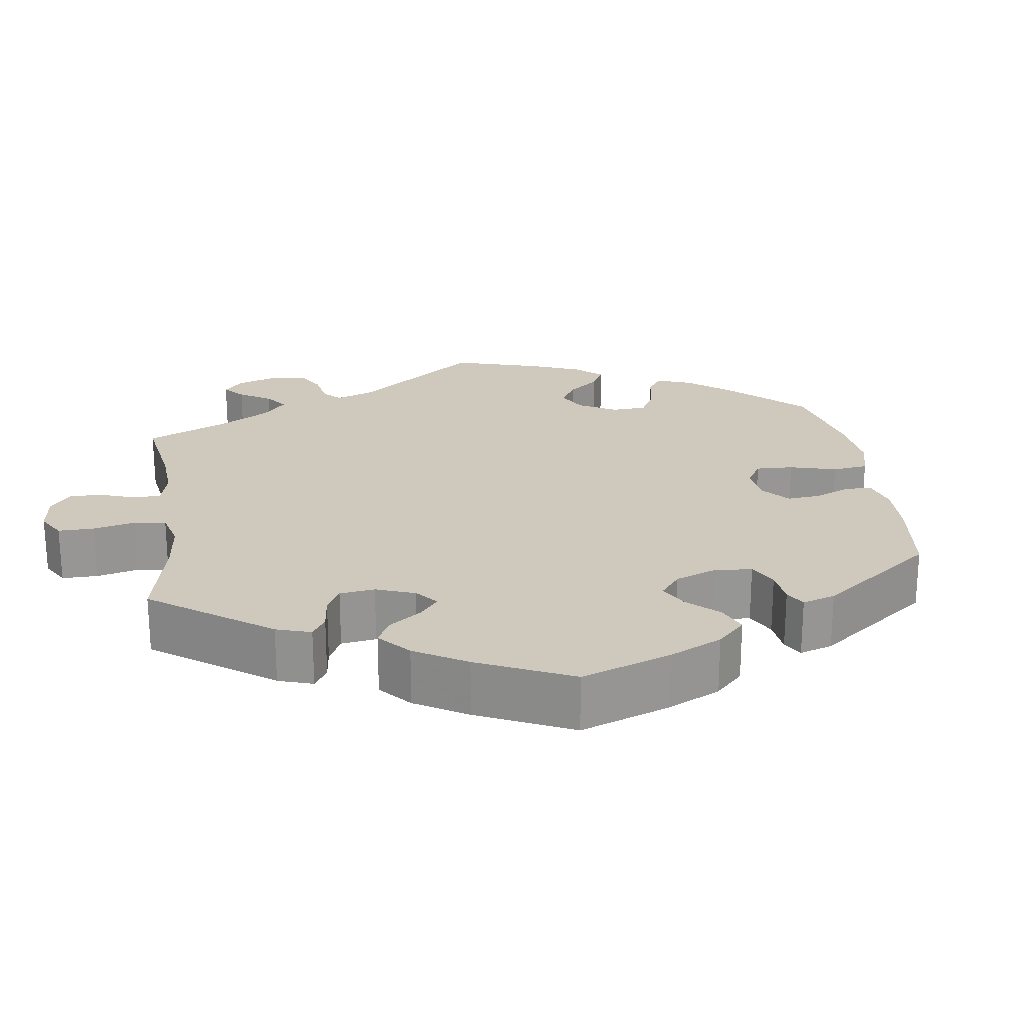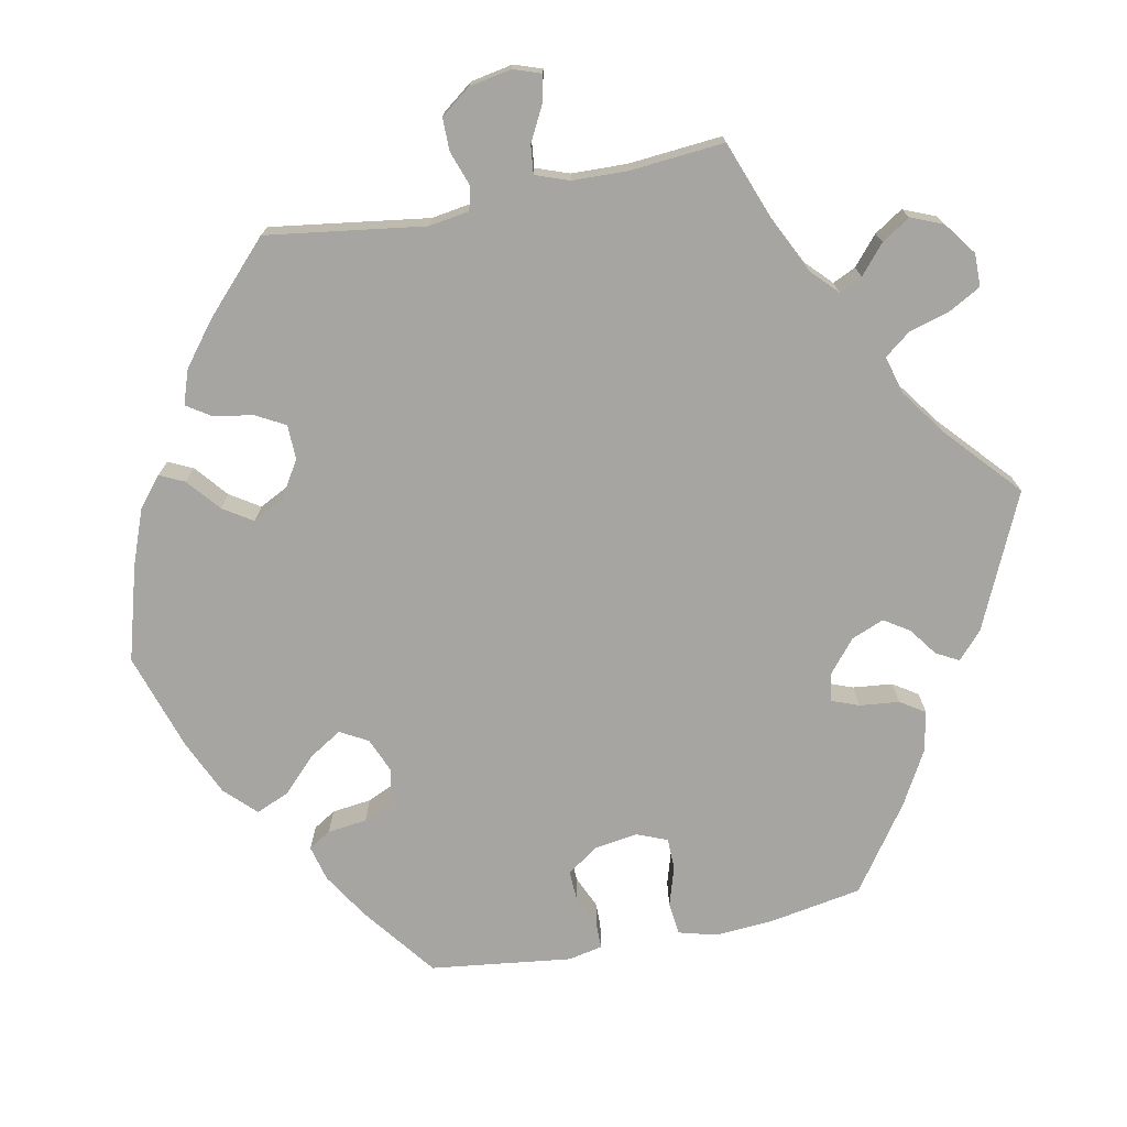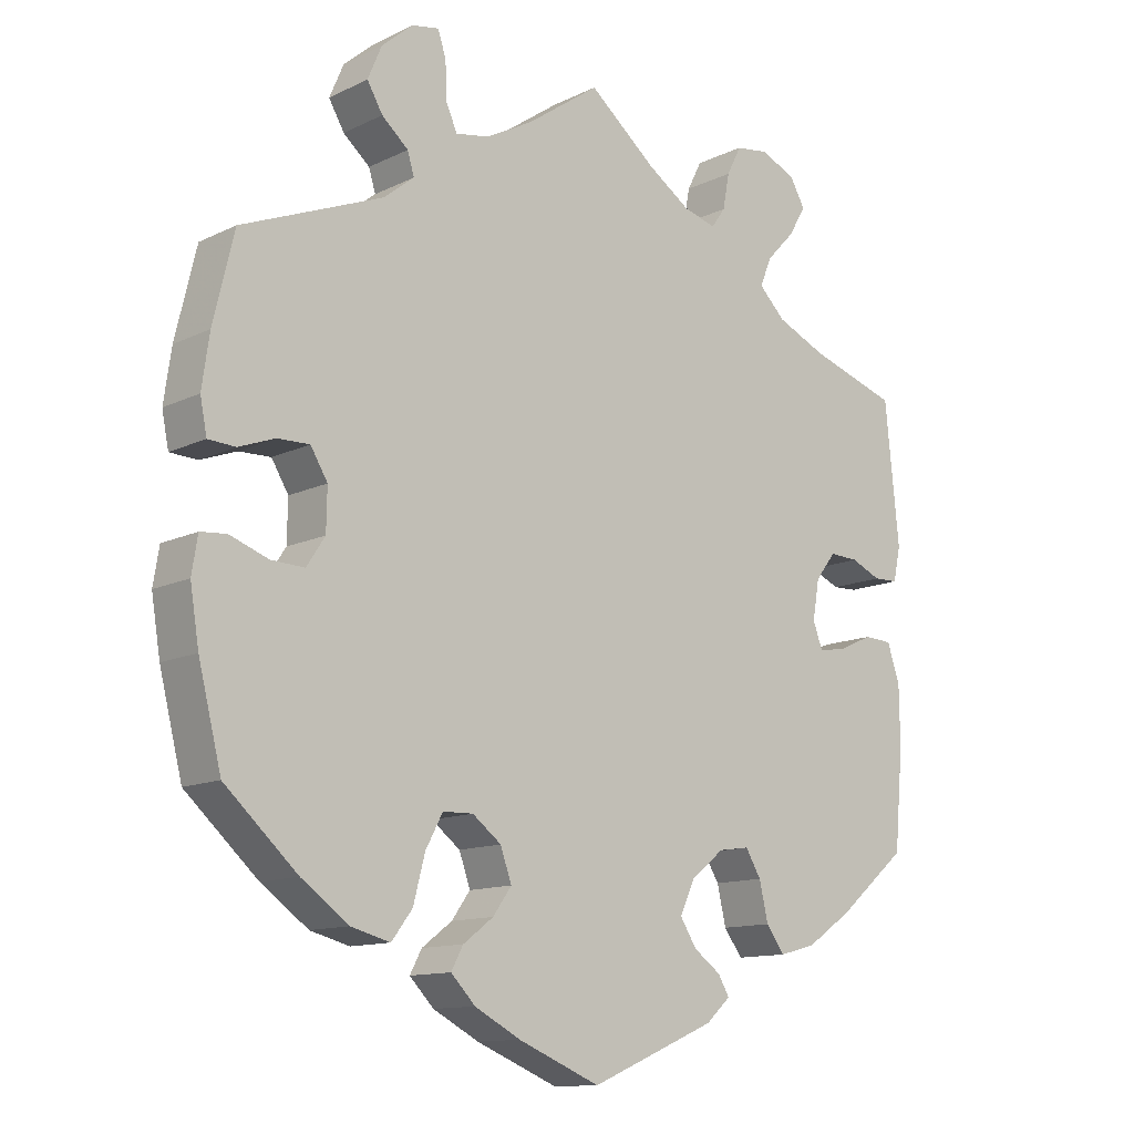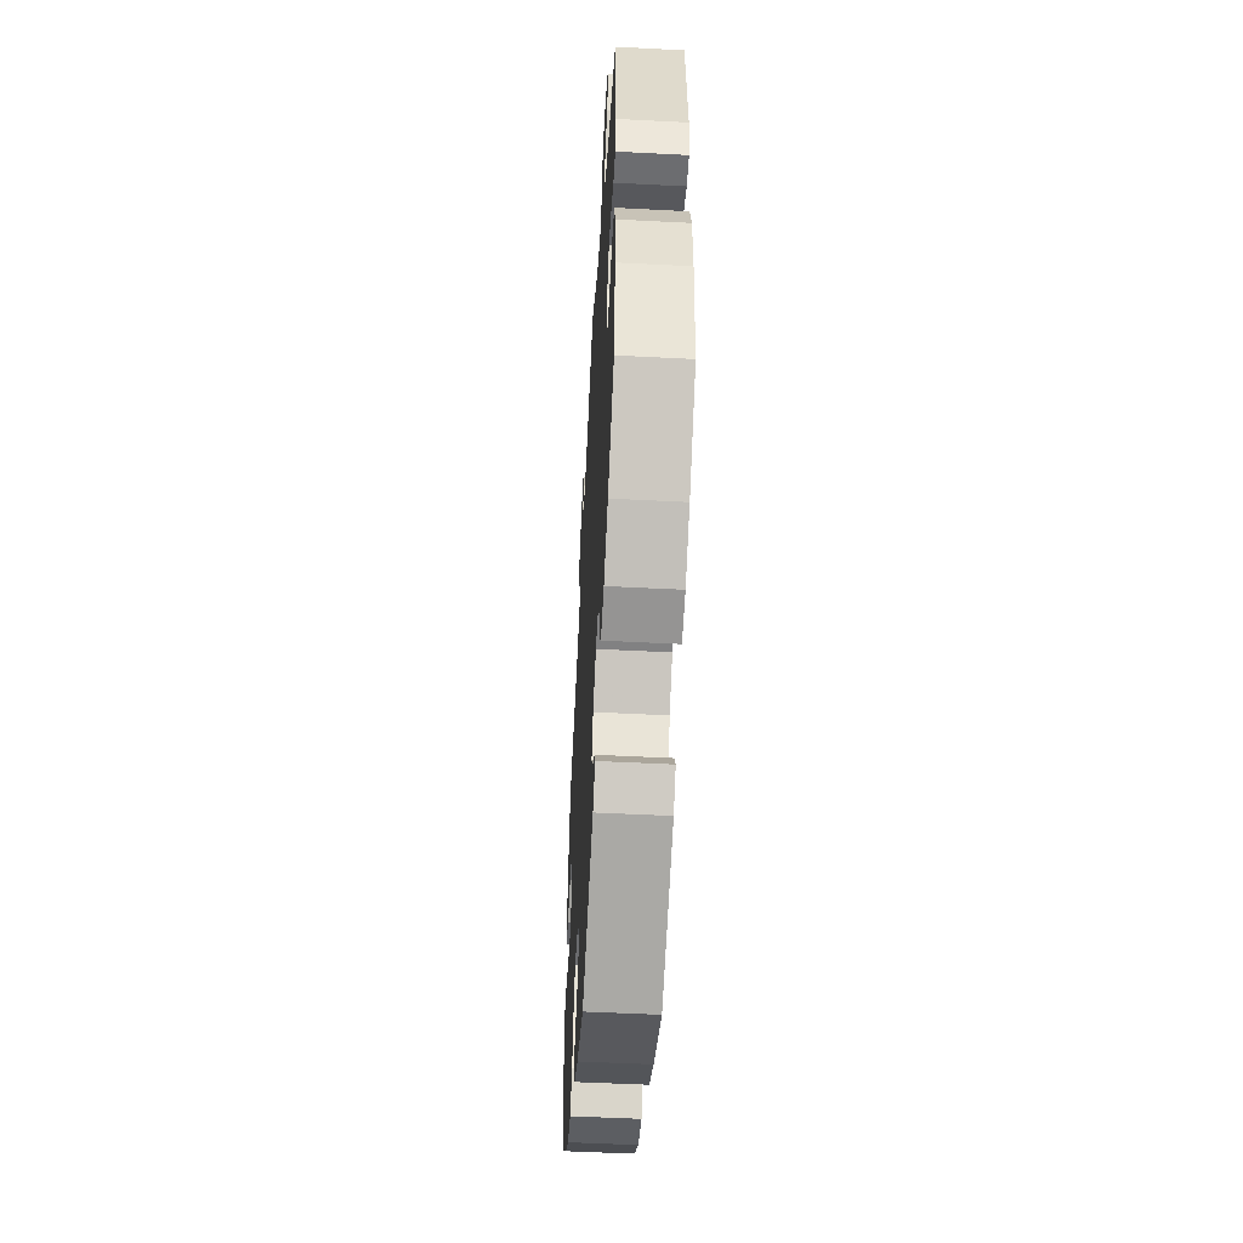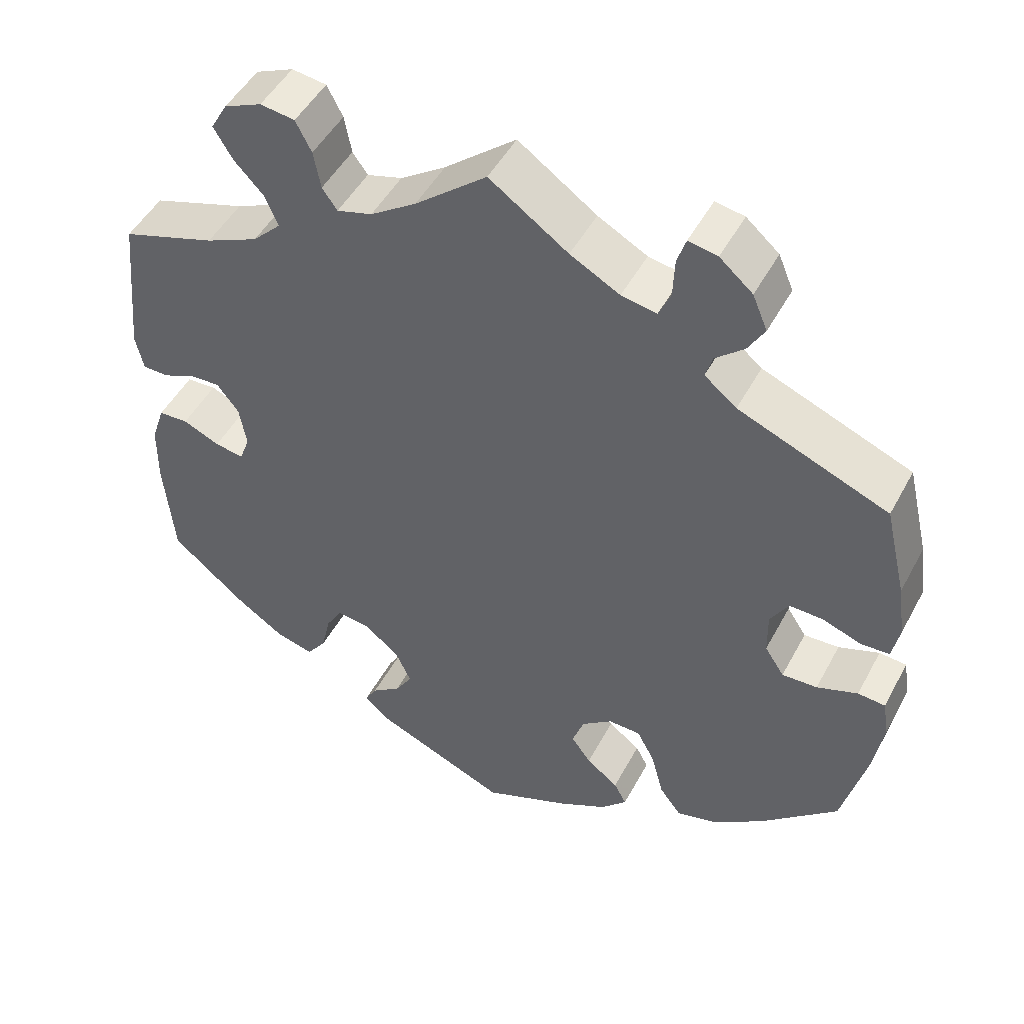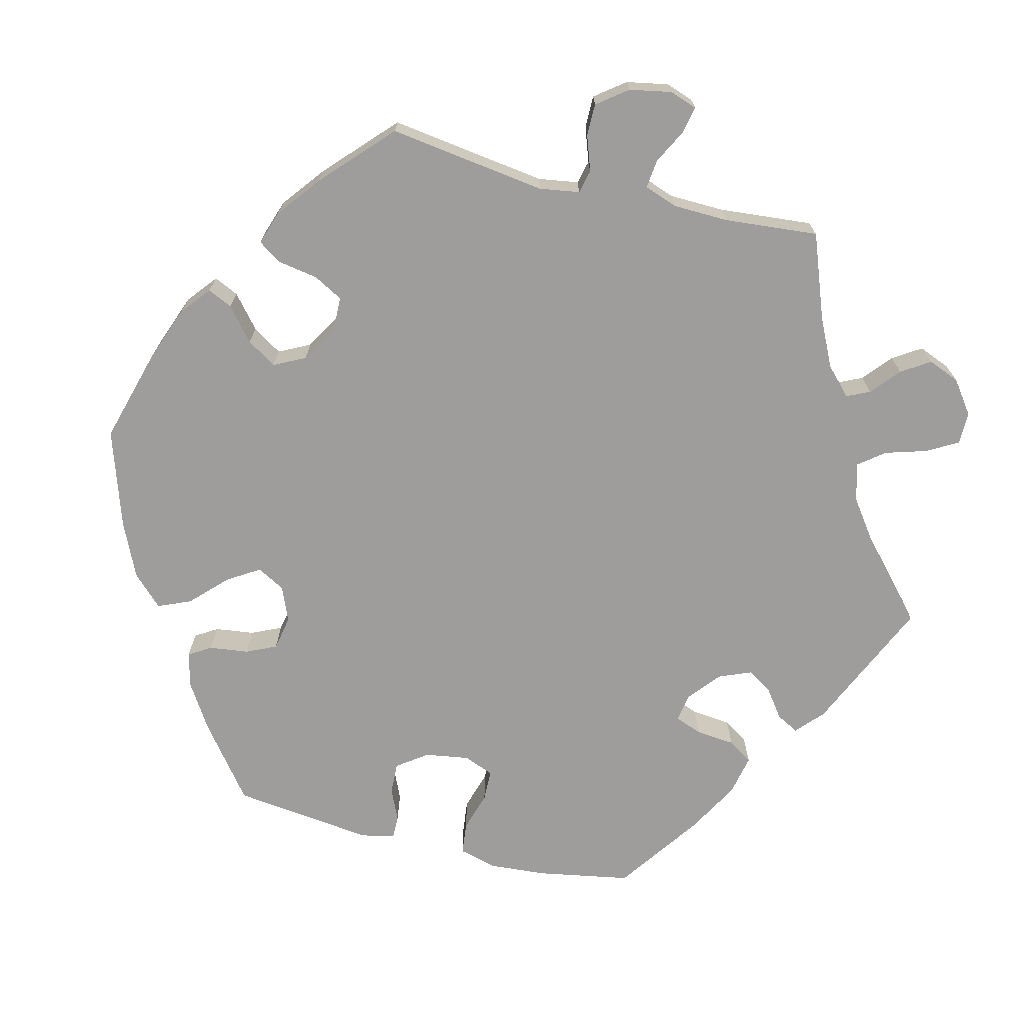
<metadata>
{"format":"obj","ext":"obj","renderer":"f3d","projection":"perspective","resolution":1024,"background":"white","views":[{"elev":22.5,"azim":111.9,"up":"+Y"},{"elev":-73.6,"azim":-18.8,"up":"+Y"},{"elev":-12.3,"azim":-41.5,"up":"+Z"},{"elev":-52.3,"azim":86.8,"up":"+Z"},{"elev":48.6,"azim":-152.7,"up":"+Z"},{"elev":-70.6,"azim":-43.8,"up":"+Y"}]}
</metadata>
<code>
v -0.11 0.07 -0.532
v -0.172 0.07 -0.499
v -0.205 0.07 -0.465
v -0.189 0.07 -0.435
v -0.148 0.07 -0.404
v -0.123 0.07 -0.369
v -0.138 0.07 -0.326
v -0.177 0.07 -0.296
v -0.218 0.07 -0.297
v -0.241 0.07 -0.34
v -0.257 0.07 -0.401
v -0.285 0.07 -0.438
v -0.338 0.07 -0.424
v -0.402 0.07 -0.378
v -0.5 0.07 -0.289
v -0.531 0.07 -0.165
v -0.543 0.07 -0.091
v -0.535 0.07 -0.042
v -0.5 0.07 -0.039
v -0.448 0.07 -0.058
v -0.403 0.07 -0.06
v -0.378 0.07 -0.022
v -0.377 0.07 0.034
v -0.4 0.07 0.072
v -0.443 0.07 0.071
v -0.492 0.07 0.053
v -0.529 0.07 0.055
v -0.538 0.07 0.101
v -0.528 0.07 0.171
v -0.5 0.07 0.289
v -0.309 0.07 0.366
v -0.268 0.07 0.399
v -0.277 0.07 0.429
v -0.313 0.07 0.46
v -0.334 0.07 0.496
v -0.315 0.07 0.541
v -0.273 0.07 0.577
v -0.236 0.07 0.584
v -0.225 0.07 0.55
v -0.223 0.07 0.5
v -0.208 0.07 0.466
v -0.163 0.07 0.474
v -0.1 0.07 0.508
v 0 0.07 0.578
v 0.091 0.07 0.503
v 0.149 0.07 0.464
v 0.194 0.07 0.451
v 0.213 0.07 0.478
v 0.222 0.07 0.526
v 0.242 0.07 0.565
v 0.286 0.07 0.571
v 0.334 0.07 0.55
v 0.355 0.07 0.513
v 0.331 0.07 0.473
v 0.293 0.07 0.433
v 0.277 0.07 0.394
v 0.313 0.07 0.358
v 0.38 0.07 0.328
v 0.5 0.07 0.289
v 0.519 0.07 0.1
v 0.509 0.07 0.054
v 0.476 0.07 0.053
v 0.435 0.07 0.071
v 0.396 0.07 0.073
v 0.368 0.07 0.037
v 0.359 0.07 -0.016
v 0.372 0.07 -0.051
v 0.409 0.07 -0.045
v 0.456 0.07 -0.024
v 0.494 0.07 -0.026
v 0.511 0.07 -0.077
v 0.512 0.07 -0.155
v 0.5 0.07 -0.289
v 0.406 0.07 -0.368
v 0.344 0.07 -0.41
v 0.295 0.07 -0.423
v 0.27 0.07 -0.389
v 0.258 0.07 -0.337
v 0.237 0.07 -0.302
v 0.195 0.07 -0.308
v 0.15 0.07 -0.344
v 0.13 0.07 -0.388
v 0.152 0.07 -0.423
v 0.189 0.07 -0.45
v 0.204 0.07 -0.476
v 0.171 0.07 -0.506
v 0.001 0.07 -0.578
v -0.11 0 -0.532
v -0.172 0 -0.499
v -0.205 0 -0.465
v -0.189 0 -0.435
v -0.148 0 -0.404
v -0.123 0 -0.369
v -0.138 0 -0.326
v -0.177 0 -0.296
v -0.218 0 -0.297
v -0.241 0 -0.34
v -0.257 0 -0.401
v -0.285 0 -0.438
v -0.338 0 -0.424
v -0.402 0 -0.378
v -0.5 0 -0.289
v -0.531 0 -0.165
v -0.543 0 -0.091
v -0.535 0 -0.042
v -0.5 0 -0.039
v -0.448 0 -0.058
v -0.403 0 -0.06
v -0.378 0 -0.022
v -0.377 0 0.034
v -0.4 0 0.072
v -0.443 0 0.071
v -0.492 0 0.053
v -0.529 0 0.055
v -0.538 0 0.101
v -0.528 0 0.171
v -0.5 0 0.289
v -0.309 0 0.366
v -0.268 0 0.399
v -0.277 0 0.429
v -0.313 0 0.46
v -0.334 0 0.496
v -0.315 0 0.541
v -0.273 0 0.577
v -0.236 0 0.584
v -0.225 0 0.55
v -0.223 0 0.5
v -0.208 0 0.466
v -0.163 0 0.474
v -0.1 0 0.508
v 0 0 0.578
v 0.091 0 0.503
v 0.149 0 0.464
v 0.194 0 0.451
v 0.213 0 0.478
v 0.222 0 0.526
v 0.242 0 0.565
v 0.286 0 0.571
v 0.334 0 0.55
v 0.355 0 0.513
v 0.331 0 0.473
v 0.293 0 0.433
v 0.277 0 0.394
v 0.313 0 0.358
v 0.38 0 0.328
v 0.5 0 0.289
v 0.519 0 0.1
v 0.509 0 0.054
v 0.476 0 0.053
v 0.435 0 0.071
v 0.396 0 0.073
v 0.368 0 0.037
v 0.359 0 -0.016
v 0.372 0 -0.051
v 0.409 0 -0.045
v 0.456 0 -0.024
v 0.494 0 -0.026
v 0.511 0 -0.077
v 0.512 0 -0.155
v 0.5 0 -0.289
v 0.406 0 -0.368
v 0.344 0 -0.41
v 0.295 0 -0.423
v 0.27 0 -0.389
v 0.258 0 -0.337
v 0.237 0 -0.302
v 0.195 0 -0.308
v 0.15 0 -0.344
v 0.13 0 -0.388
v 0.152 0 -0.423
v 0.189 0 -0.45
v 0.204 0 -0.476
v 0.171 0 -0.506
v 0.001 0 -0.578
f 83 84 85 86
f 82 83 86 87
f 81 82 87 1
f 75 76 77 78
f 75 78 79
f 74 75 79
f 73 74 79
f 72 73 79
f 71 72 79 80
f 68 69 70 71
f 67 68 71 80
f 60 61 62 63
f 58 59 60 63
f 57 58 63 64
f 56 57 64 65
f 52 53 54 55
f 52 55 56
f 51 52 56
f 48 49 50 51
f 47 48 51 56
f 46 47 56 65
f 43 44 45
f 42 43 45 46
f 41 42 46 65
f 37 38 39 40
f 37 40 41
f 36 37 41
f 33 34 35 36
f 33 36 41 65
f 28 29 30 31
f 28 31 32
f 25 26 27 28
f 24 25 28 32
f 23 24 32
f 22 23 32
f 17 18 19 20
f 17 20 21
f 16 17 21
f 15 16 21
f 14 15 21 22
f 10 11 12 13
f 9 10 13 14
f 2 3 4 5
f 2 5 6
f 1 2 6
f 81 1 6
f 66 67 80 81
f 66 81 6 7
f 32 33 65 66
f 32 66 7 8
f 9 14 22 32
f 8 9 32
f 173 172 171 170
f 174 173 170 169
f 88 174 169 168
f 165 164 163 162
f 166 165 162
f 166 162 161
f 166 161 160
f 166 160 159
f 167 166 159 158
f 158 157 156 155
f 167 158 155 154
f 150 149 148 147
f 150 147 146 145
f 151 150 145 144
f 152 151 144 143
f 142 141 140 139
f 143 142 139
f 143 139 138
f 138 137 136 135
f 143 138 135 134
f 152 143 134 133
f 132 131 130
f 133 132 130 129
f 152 133 129 128
f 127 126 125 124
f 128 127 124
f 128 124 123
f 123 122 121 120
f 152 128 123 120
f 118 117 116 115
f 119 118 115
f 115 114 113 112
f 119 115 112 111
f 119 111 110
f 119 110 109
f 107 106 105 104
f 108 107 104
f 108 104 103
f 108 103 102
f 109 108 102 101
f 100 99 98 97
f 101 100 97 96
f 92 91 90 89
f 93 92 89
f 93 89 88
f 93 88 168
f 168 167 154 153
f 94 93 168 153
f 153 152 120 119
f 95 94 153 119
f 119 109 101 96
f 119 96 95
f 1 88 89 2
f 2 89 90 3
f 3 90 91 4
f 4 91 92 5
f 5 92 93 6
f 6 93 94 7
f 7 94 95 8
f 8 95 96 9
f 9 96 97 10
f 10 97 98 11
f 11 98 99 12
f 12 99 100 13
f 13 100 101 14
f 14 101 102 15
f 15 102 103 16
f 16 103 104 17
f 17 104 105 18
f 18 105 106 19
f 19 106 107 20
f 20 107 108 21
f 21 108 109 22
f 22 109 110 23
f 23 110 111 24
f 24 111 112 25
f 25 112 113 26
f 26 113 114 27
f 27 114 115 28
f 28 115 116 29
f 29 116 117 30
f 30 117 118 31
f 31 118 119 32
f 32 119 120 33
f 33 120 121 34
f 34 121 122 35
f 35 122 123 36
f 36 123 124 37
f 37 124 125 38
f 38 125 126 39
f 39 126 127 40
f 40 127 128 41
f 41 128 129 42
f 42 129 130 43
f 43 130 131 44
f 44 131 132 45
f 45 132 133 46
f 46 133 134 47
f 47 134 135 48
f 48 135 136 49
f 49 136 137 50
f 50 137 138 51
f 51 138 139 52
f 52 139 140 53
f 53 140 141 54
f 54 141 142 55
f 55 142 143 56
f 56 143 144 57
f 57 144 145 58
f 58 145 146 59
f 59 146 147 60
f 60 147 148 61
f 61 148 149 62
f 62 149 150 63
f 63 150 151 64
f 64 151 152 65
f 65 152 153 66
f 66 153 154 67
f 67 154 155 68
f 68 155 156 69
f 69 156 157 70
f 70 157 158 71
f 71 158 159 72
f 72 159 160 73
f 73 160 161 74
f 74 161 162 75
f 75 162 163 76
f 76 163 164 77
f 77 164 165 78
f 78 165 166 79
f 79 166 167 80
f 80 167 168 81
f 81 168 169 82
f 82 169 170 83
f 83 170 171 84
f 84 171 172 85
f 85 172 173 86
f 86 173 174 87
f 87 174 88 1

</code>
